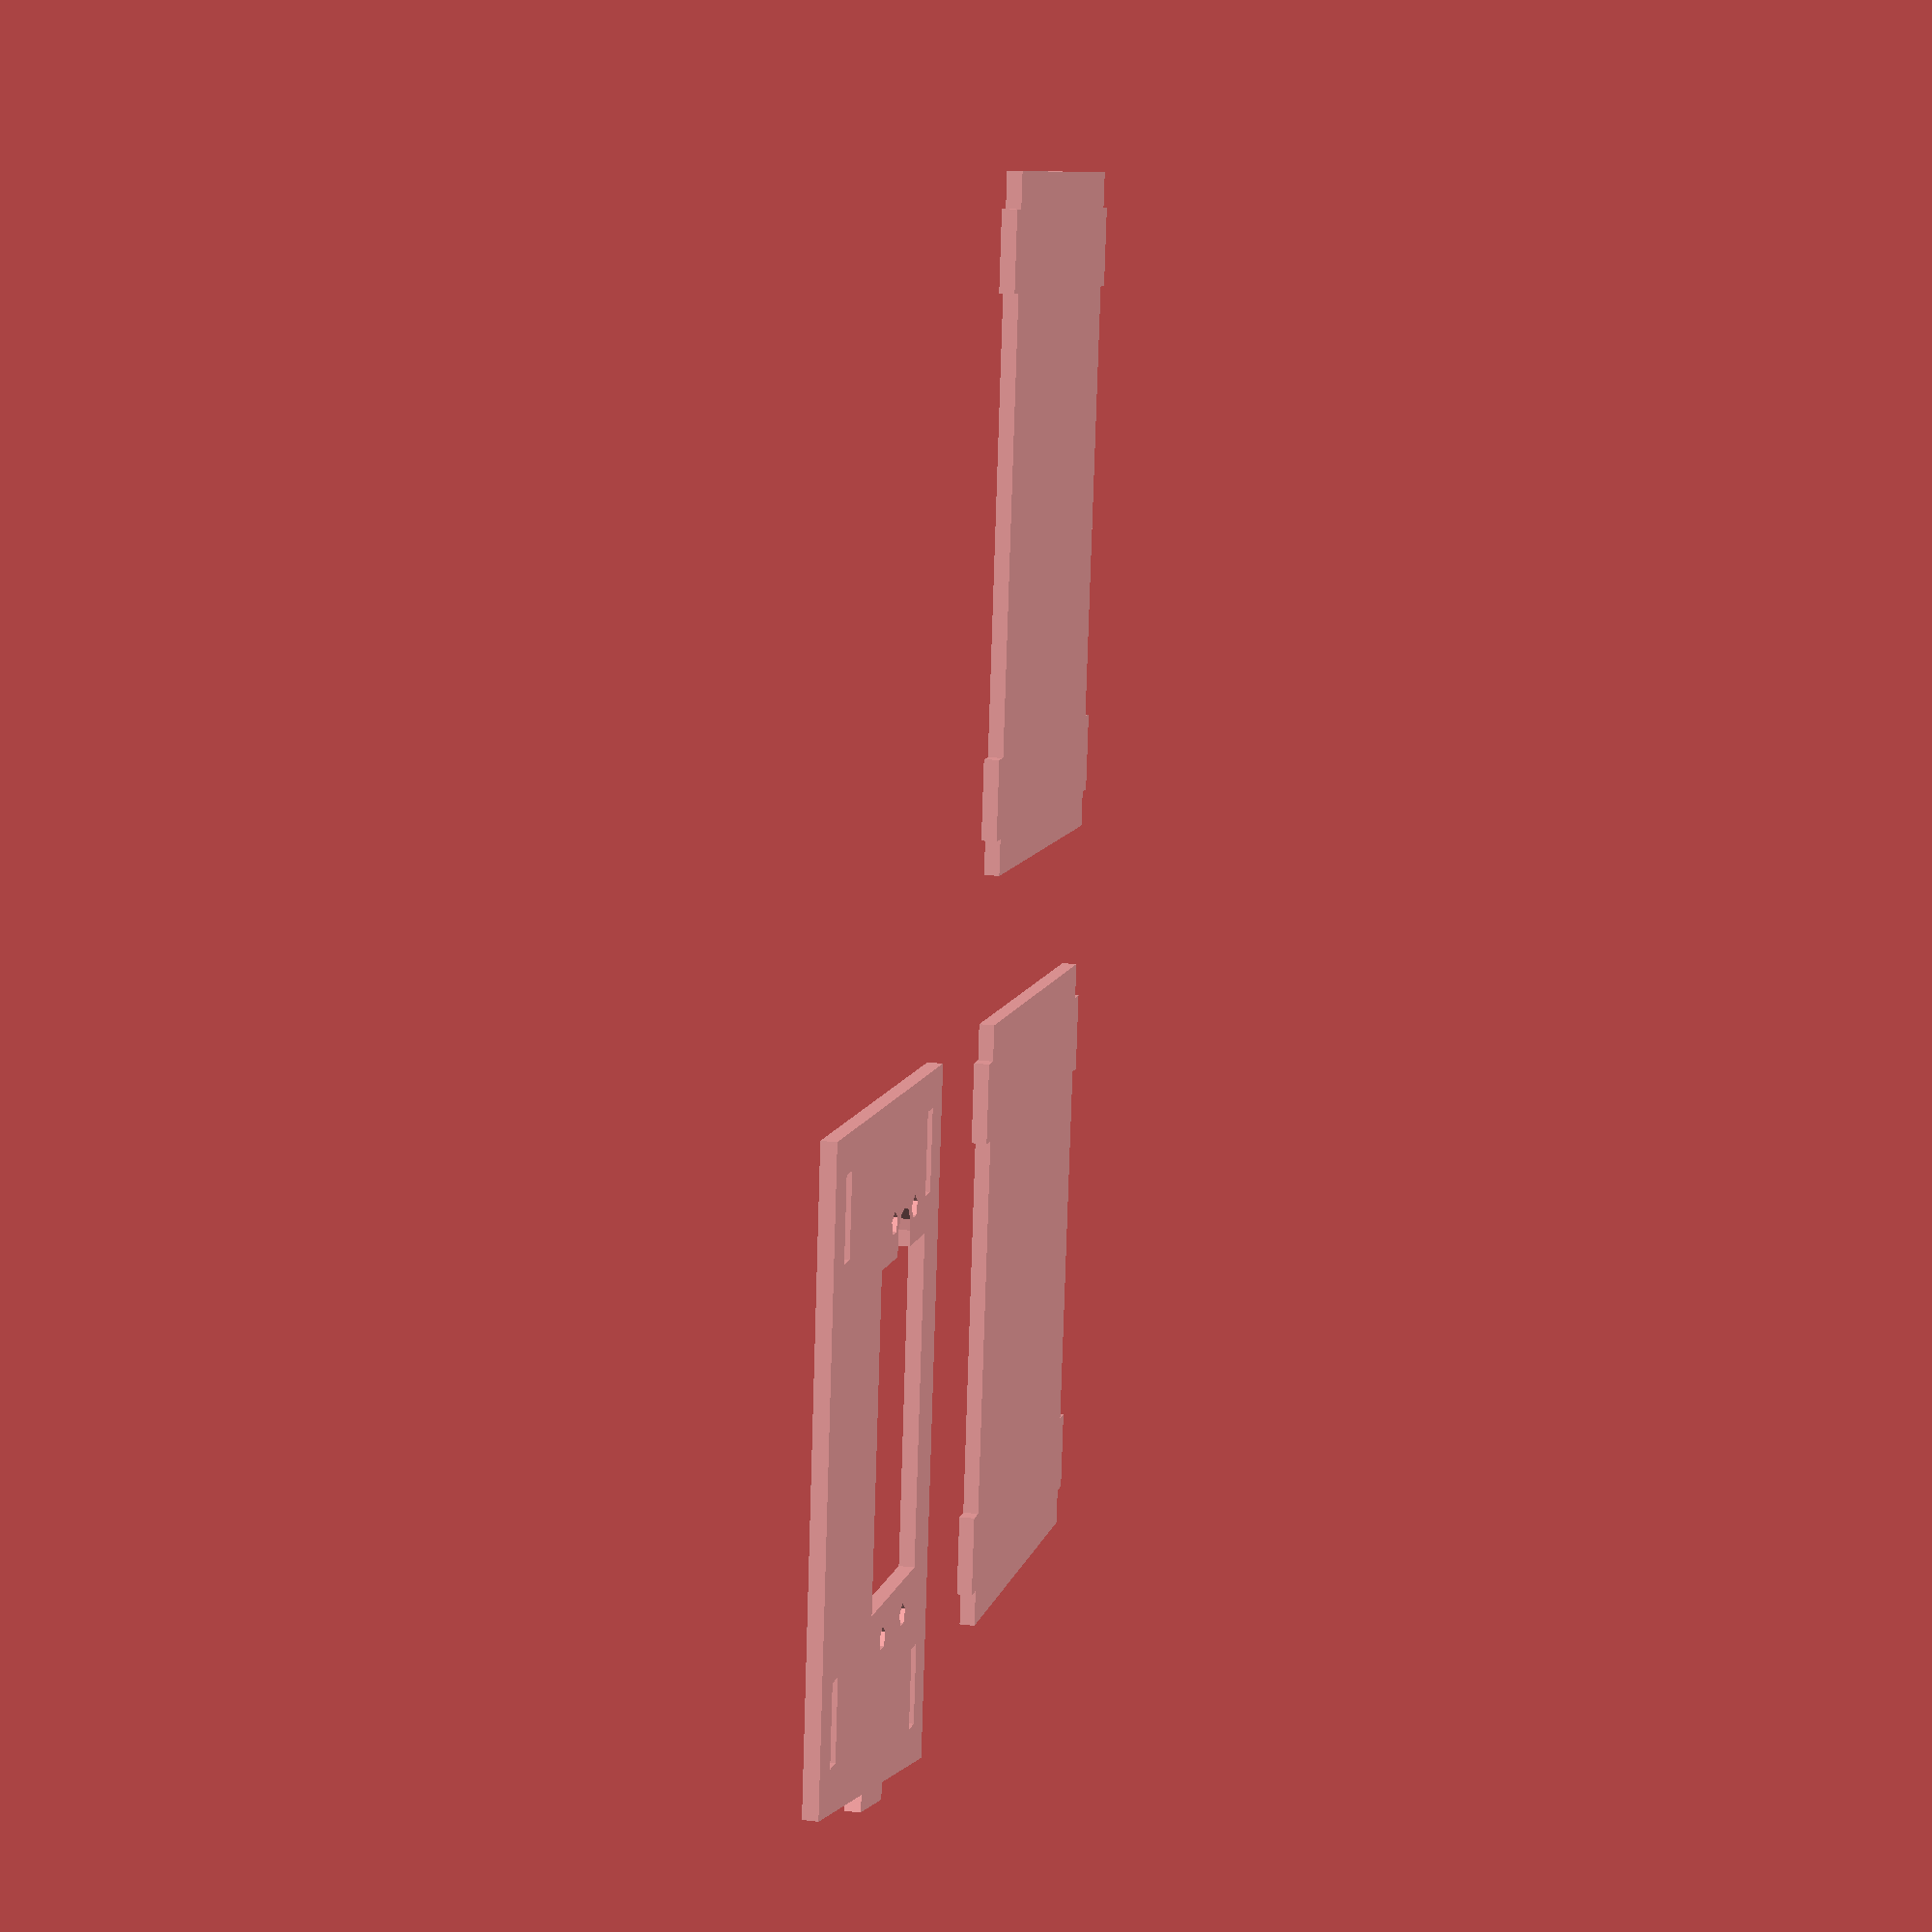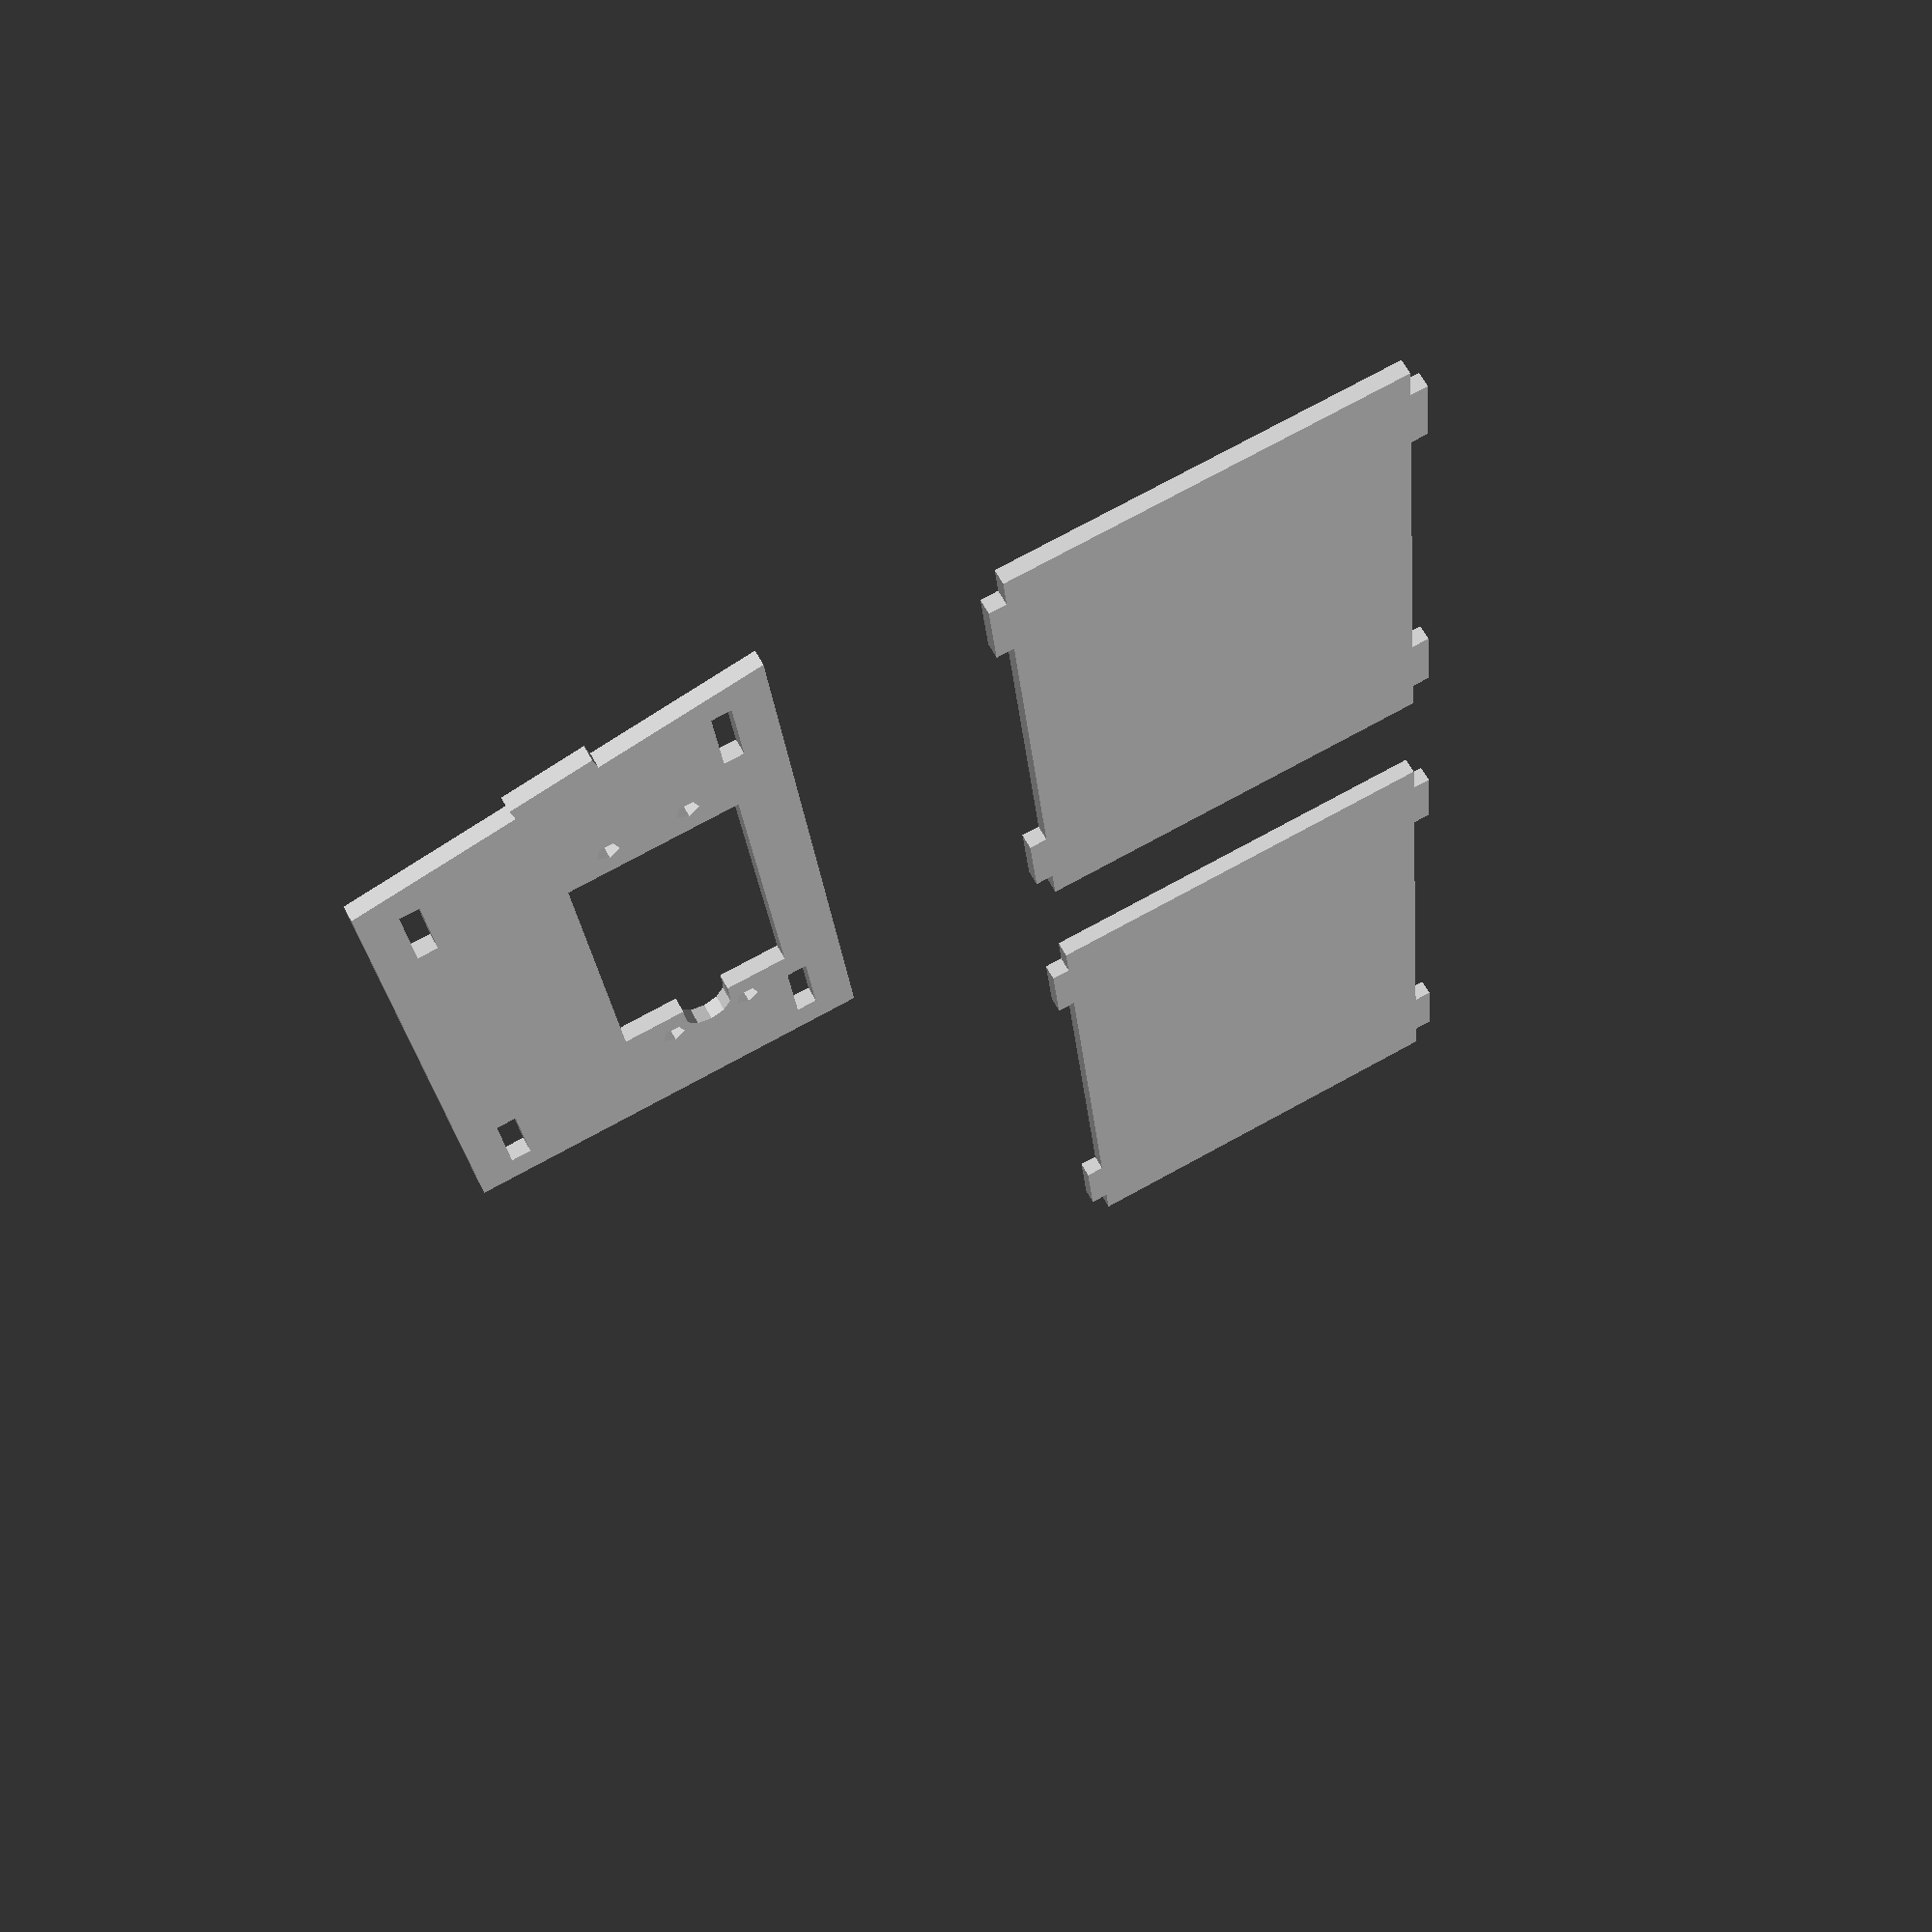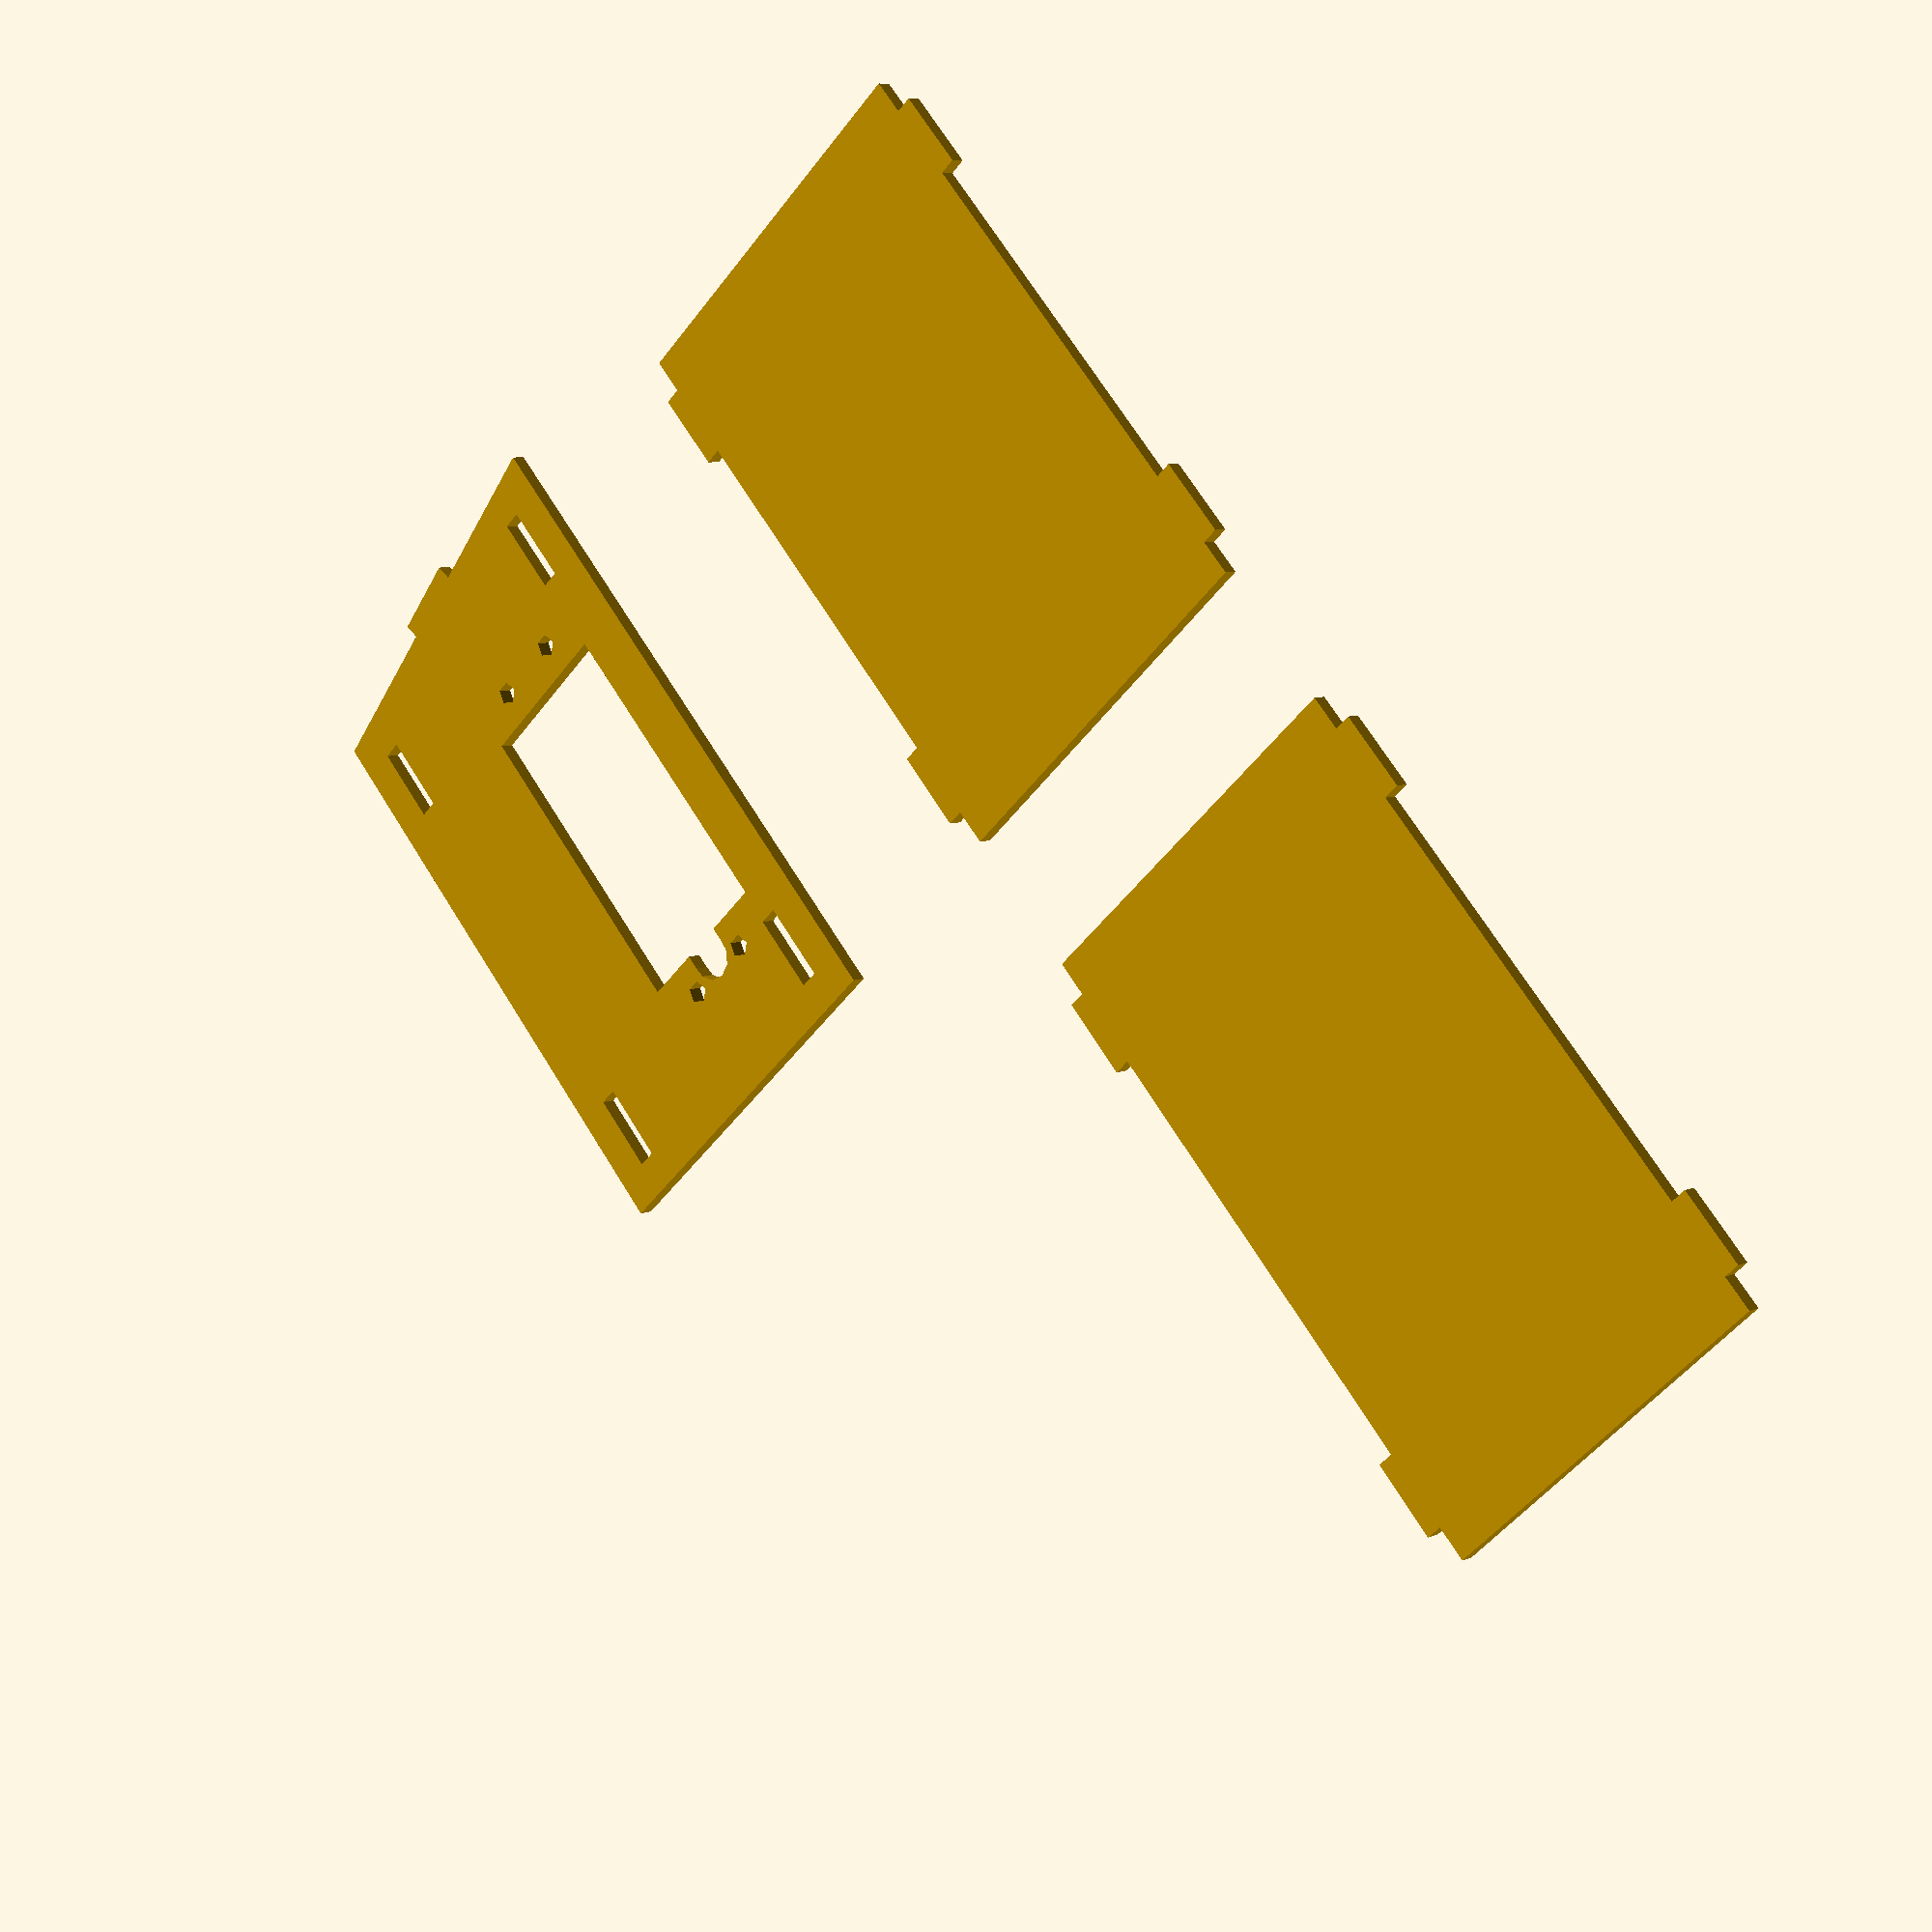
<openscad>
/* Parameters */

material_thickness = 2;
battery_case_height = 16;
servo_height = 21.5;
servo_length = 42.5;
sled_length = 80.5;
tab_edge_distance = 5;
tab_spacing = 0.5;
tab_length = 10;
ramp_angle = 80;

screw_diameter = 3;


/* Calculated Values */

sled_height = ((material_thickness + tab_edge_distance) * 2 ) + 
	servo_height + battery_case_height;
ramp_length = cos( ramp_angle ) * sled_height;
side_length = sled_length + ramp_length;

/* Functions */

module servo_hole() {
	square([servo_length, servo_height]);
	// screw holes
	translate([-4.5,(servo_height/2)+5])
		circle(d=screw_diameter);
	translate([-4.5,(servo_height/2)-5])
		circle(d=screw_diameter);
	translate([servo_length+4.5,(servo_height/2)+5])
		circle(d=screw_diameter);
	translate([servo_length+4.5,(servo_height/2)-5])
		circle(d=screw_diameter);
	// wire hole
	hull() {
		translate([servo_length-1,servo_height/2])
			square(6,center=true);
		translate([servo_length+2.5,servo_height/2])
			circle(3,center=true);
	}

}

module tab() {
square([tab_length, material_thickness]);
}

module tab_hole() {
	translate([tab_spacing/-2,tab_spacing/-2])
		square([tab_length + tab_spacing, material_thickness +tab_spacing]);
}

module tab() {
	tab_hole();
}


module side() {
	linear_extrude(height=material_thickness)
	difference() {

		union() {
			square([sled_length, sled_height]);
			polygon([[0,0], [0,sled_height], [-ramp_length,0]] );
			translate([-ramp_length/2,sled_height/2])
				rotate(ramp_angle)
				translate([-tab_length/2,-0.1])
				tab();
		}
	
		// Servo hole
		translate([sled_length - servo_length - tab_length - tab_edge_distance - tab_edge_distance, 
				material_thickness + tab_edge_distance])
			servo_hole();

		// Bottom right
		translate([sled_length - tab_length - tab_edge_distance, tab_edge_distance])
			tab_hole();

		// Bottom Left
		translate([-ramp_length + tab_edge_distance + cos(ramp_angle)*(tab_edge_distance+material_thickness), 
				tab_edge_distance])
			tab_hole();

		// Top left
		translate([tab_edge_distance, sled_height - material_thickness - tab_edge_distance])
			tab_hole();

		// Top right
		translate([sled_length - tab_length - tab_edge_distance, 
				sled_height - material_thickness - tab_edge_distance])
			tab_hole();
	}
}


module bottom() {
	linear_extrude(height=material_thickness)
	union() {
		square([side_length,sled_height]);
		translate([tab_edge_distance,-material_thickness])
			tab();
		translate([tab_edge_distance,sled_height])
			tab();
		translate([side_length-tab_length-tab_edge_distance,sled_height])
			tab();
		translate([side_length-tab_length-tab_edge_distance,-material_thickness])
			tab();
	}
}

module top() {
	linear_extrude(height=material_thickness)
	union() {
		square([sled_length,sled_height]);
		translate([tab_edge_distance,-material_thickness])
			tab();
		translate([tab_edge_distance,sled_height])
			tab();
		translate([sled_length-tab_length-tab_edge_distance,sled_height])
			tab();
		translate([sled_length-tab_length-tab_edge_distance,-material_thickness])
			tab();
	}
}

top();

translate([100,0]) bottom();

translate([0,80]) side();

</openscad>
<views>
elev=162.8 azim=97.9 roll=256.7 proj=p view=solid
elev=116.7 azim=275.7 roll=28.1 proj=p view=wireframe
elev=352.7 azim=132.5 roll=219.6 proj=p view=solid
</views>
